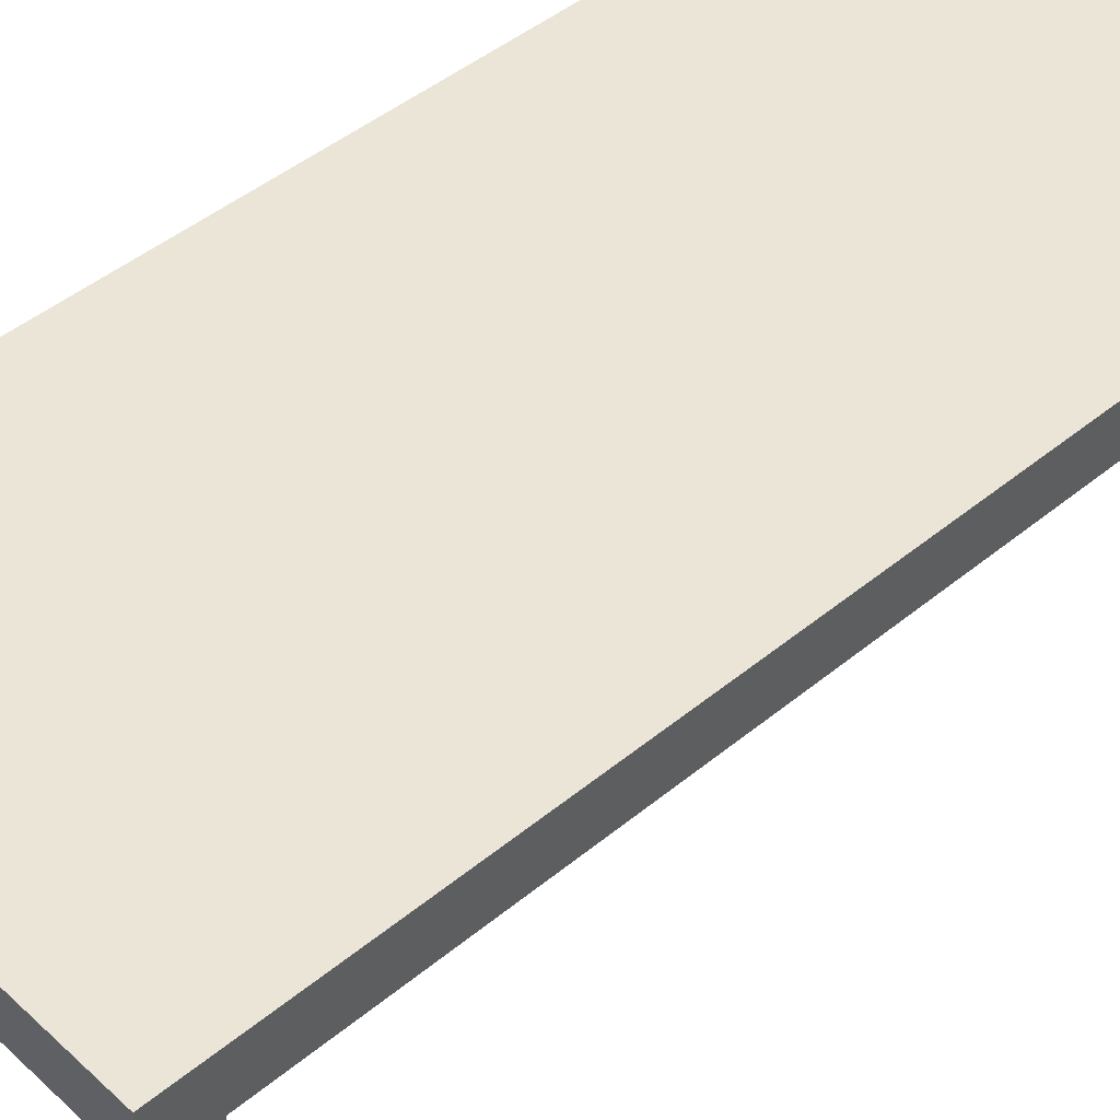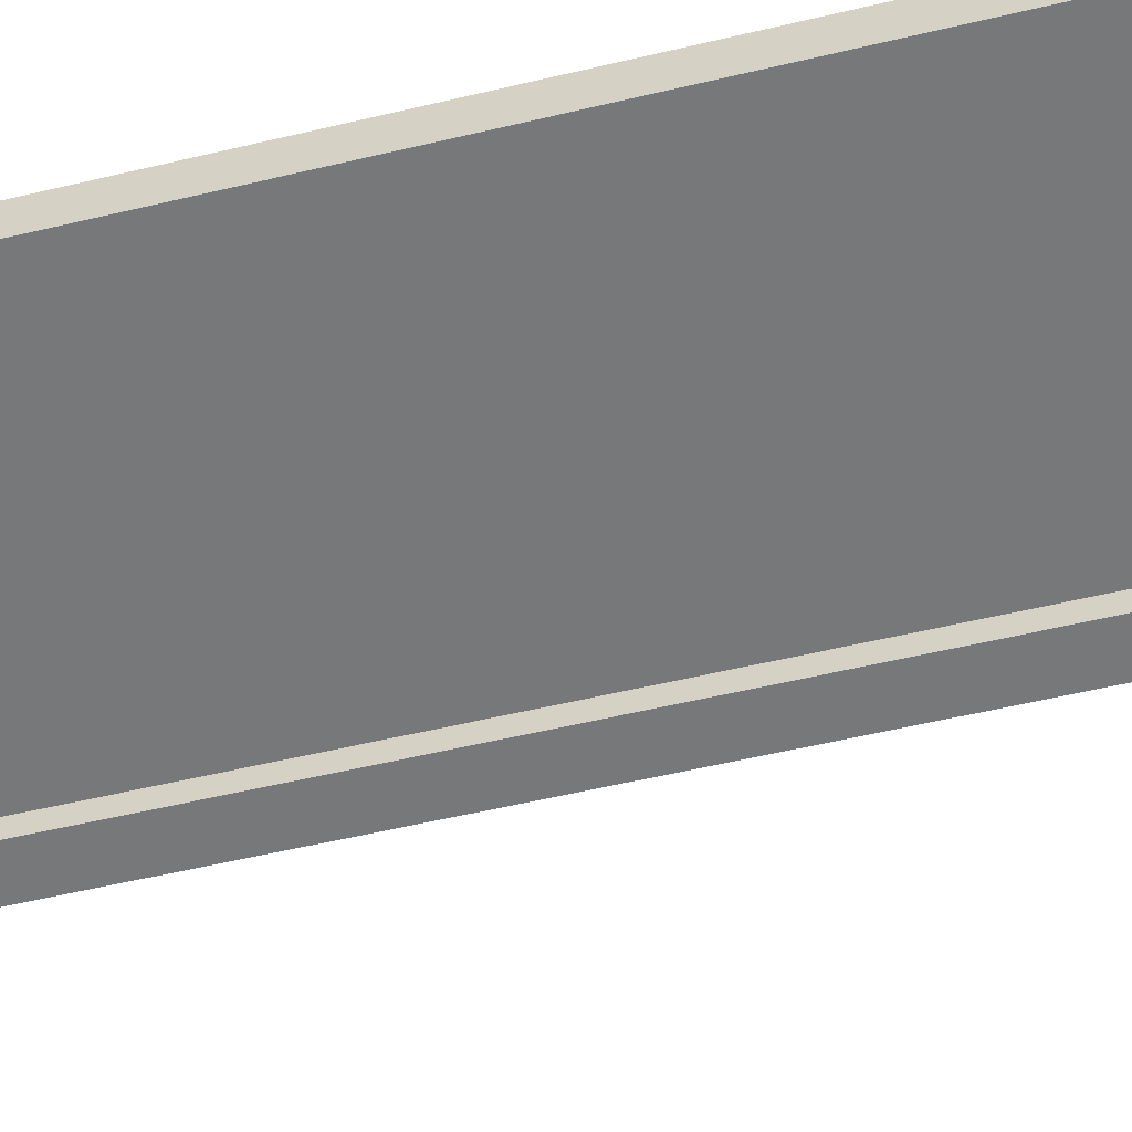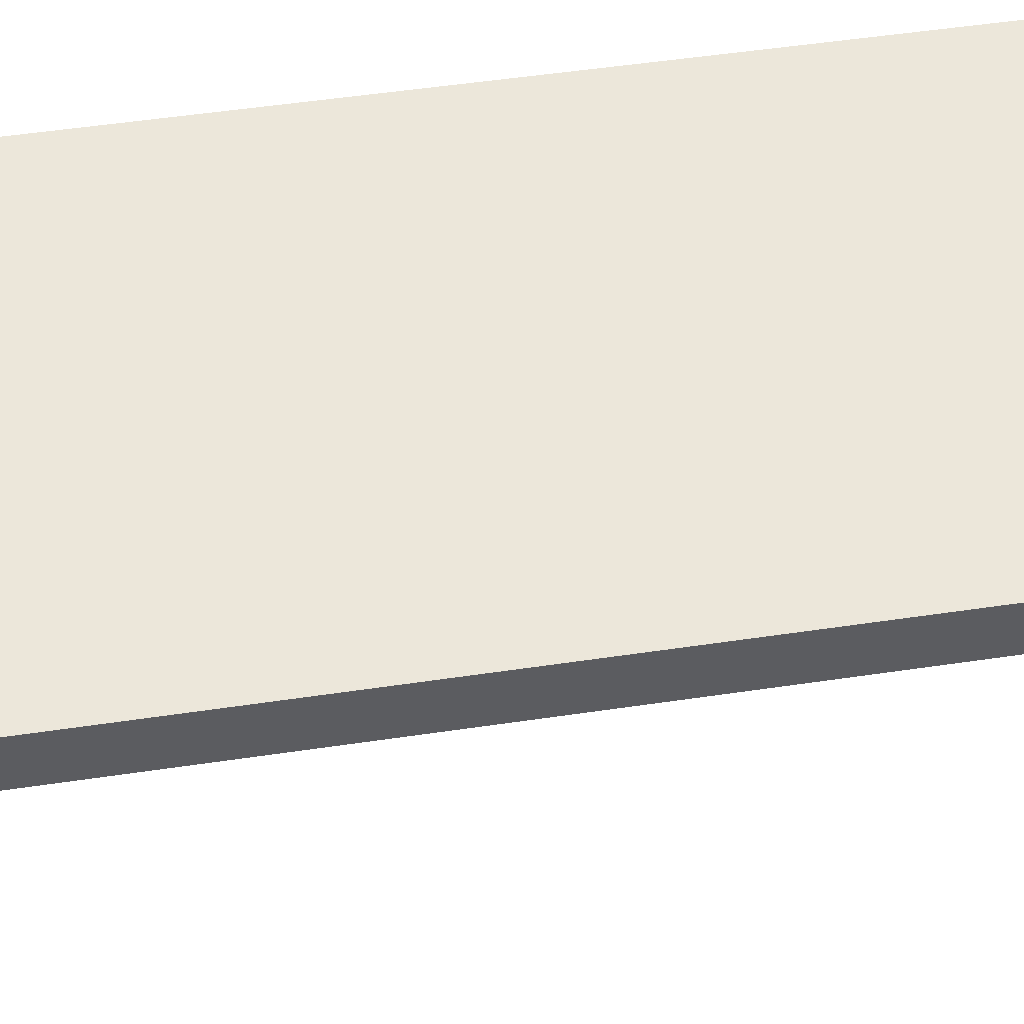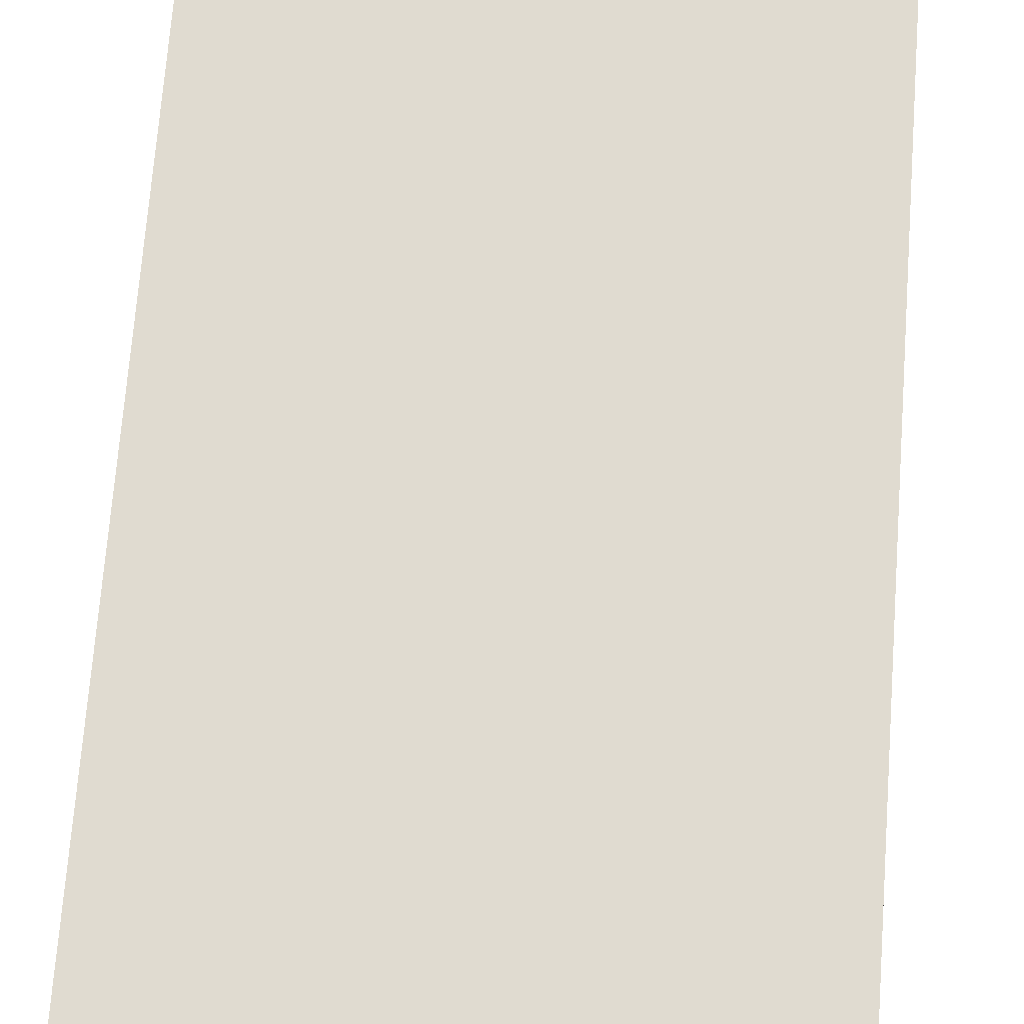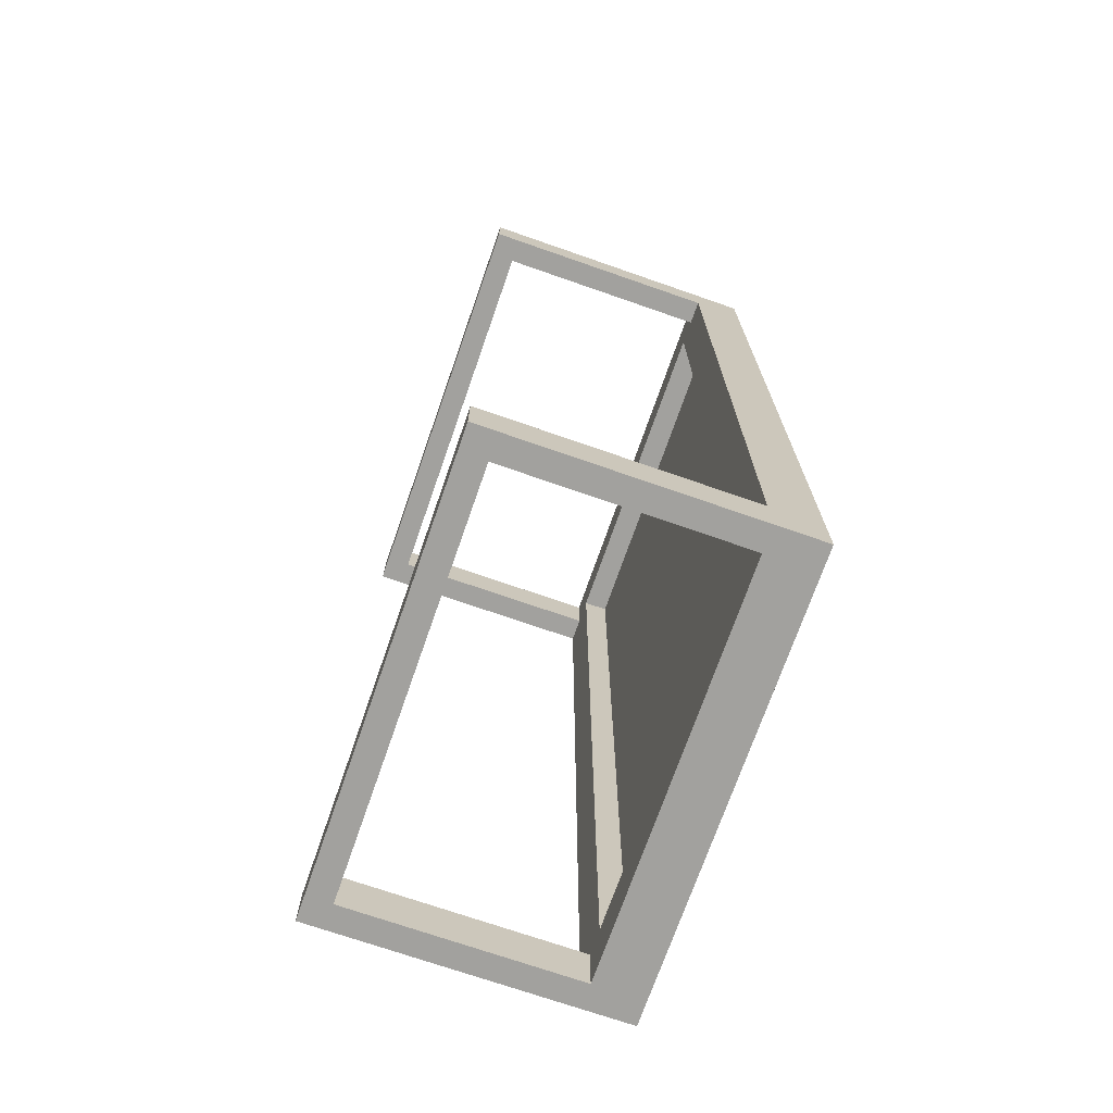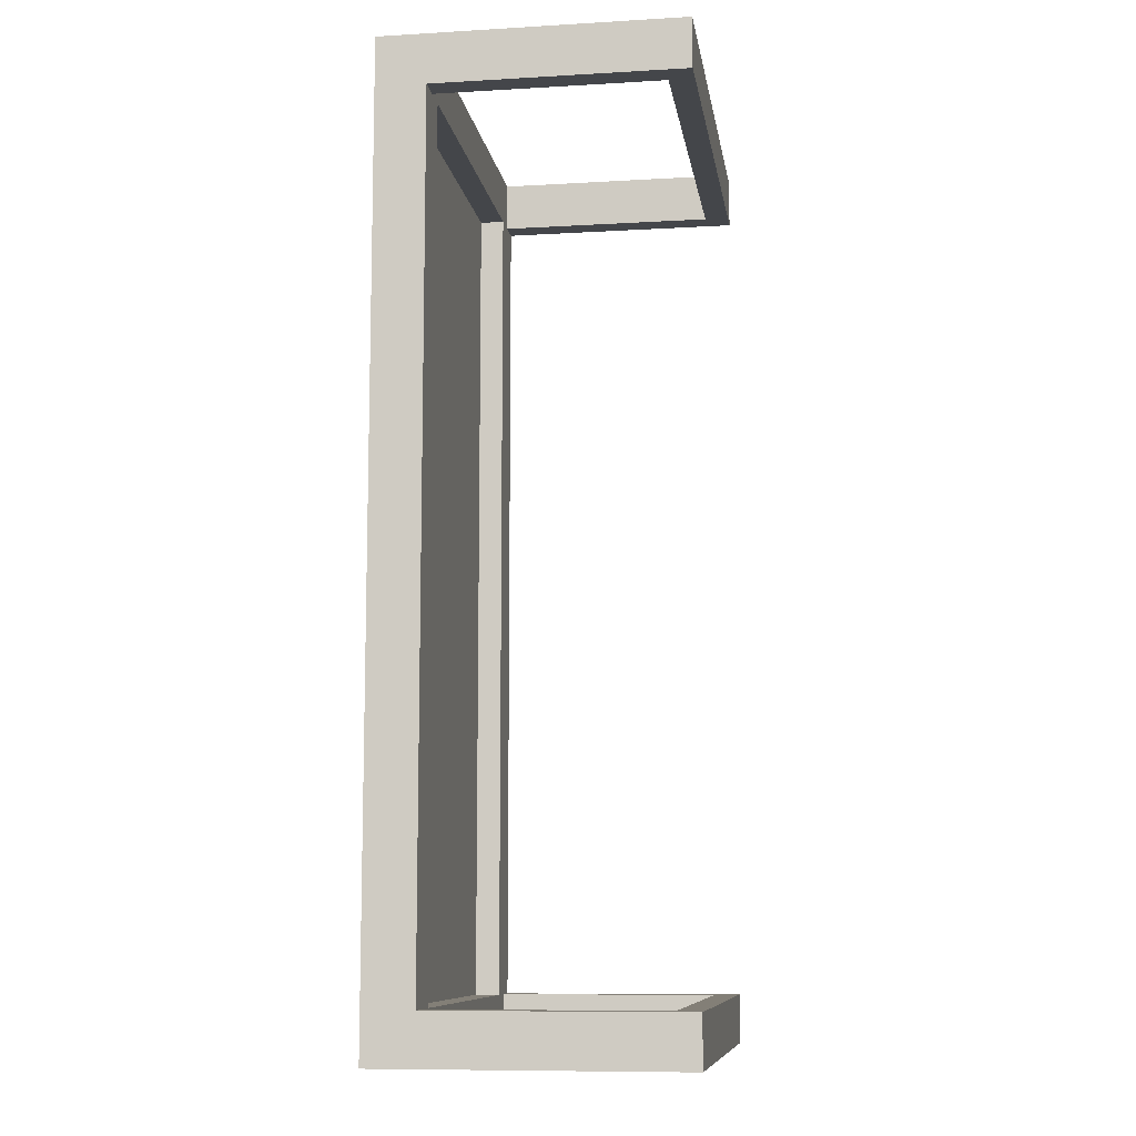
<metadata>
{"format":"obj","ext":"obj","renderer":"f3d","projection":"perspective","resolution":1024,"background":"white","views":[{"elev":45.8,"azim":-133.4,"up":"+Y"},{"elev":-57.3,"azim":103.8,"up":"+Y"},{"elev":51.7,"azim":-99.2,"up":"+Y"},{"elev":69.9,"azim":-175.7,"up":"+Y"},{"elev":-72.1,"azim":70.8,"up":"+Z"},{"elev":-9.5,"azim":-81.4,"up":"+Z"}]}
</metadata>
<code>
o
v -0.9 0 1.9
v -0.9 0 1.7
v -0.9 0 -1.7
v -0.9 0 -1.9
v -0.9 1 1.7
v -0.9 1 -1.7
v -0.9 1.1 1.9
v -0.9 1.1 -1.9
v -0.9 1.2 1.9
v -0.9 1.2 -1.9
v 0.7 1 1.7
v 0.7 1 -1.7
v 0.7 1.1 1.7
v 0.7 1.1 -1.7
v 0.8 0.1 1.9
v 0.8 0.1 1.7
v 0.8 0.1 -1.7
v 0.8 0.1 -1.9
v 0.8 1 1.9
v 0.8 1 1.7
v 0.8 1 -1.7
v 0.8 1 -1.9
v -0.8 0.1 1.9
v -0.8 0.1 1.7
v -0.8 0.1 -1.7
v -0.8 0.1 -1.9
v -0.8 1 1.9
v -0.8 1 1.7
v -0.8 1 -1.7
v -0.8 1 -1.9
v -0.7 1 1.7
v -0.7 1 -1.7
v -0.7 1.1 1.7
v -0.7 1.1 -1.7
v 0.9 0 1.9
v 0.9 0 1.7
v 0.9 0 -1.7
v 0.9 0 -1.9
v 0.9 1 1.7
v 0.9 1 -1.7
v 0.9 1.1 1.9
v 0.9 1.1 -1.9
v 0.9 1.2 1.9
v 0.9 1.2 -1.9
v -0.9 0 1.9
v -0.9 1.1 1.9
v -0.9 1.2 1.9
v -0.8 0.1 1.9
v -0.8 1 1.9
v 0.8 0.1 1.9
v 0.8 1 1.9
v 0.9 0 1.9
v 0.9 1.1 1.9
v 0.9 1.2 1.9
v -0.9 0 -1.7
v -0.9 1 -1.7
v -0.8 0.1 -1.7
v -0.8 1 -1.7
v -0.7 1 -1.7
v -0.7 1.1 -1.7
v 0.7 1 -1.7
v 0.7 1.1 -1.7
v 0.8 0.1 -1.7
v 0.8 1 -1.7
v 0.9 0 -1.7
v 0.9 1 -1.7
v -0.9 0 1.7
v -0.9 1 1.7
v -0.8 0.1 1.7
v -0.8 1 1.7
v -0.7 1 1.7
v -0.7 1.1 1.7
v 0.7 1 1.7
v 0.7 1.1 1.7
v 0.8 0.1 1.7
v 0.8 1 1.7
v 0.9 0 1.7
v 0.9 1 1.7
v -0.9 0 -1.9
v -0.9 1.1 -1.9
v -0.9 1.2 -1.9
v -0.8 0.1 -1.9
v -0.8 1 -1.9
v 0.8 0.1 -1.9
v 0.8 1 -1.9
v 0.9 0 -1.9
v 0.9 1.1 -1.9
v 0.9 1.2 -1.9
v -0.9 0 1.9
v 0.9 0 1.9
v -0.9 0 1.7
v 0.9 0 1.7
v -0.9 0 -1.7
v 0.9 0 -1.7
v -0.9 0 -1.9
v 0.9 0 -1.9
v -0.8 1 1.9
v 0.8 1 1.9
v -0.9 1 1.7
v -0.8 1 1.7
v -0.7 1 1.7
v 0.7 1 1.7
v 0.8 1 1.7
v 0.9 1 1.7
v -0.9 1 -1.7
v -0.8 1 -1.7
v -0.7 1 -1.7
v 0.7 1 -1.7
v 0.8 1 -1.7
v 0.9 1 -1.7
v -0.8 1 -1.9
v 0.8 1 -1.9
v -0.7 1.1 1.7
v 0.7 1.1 1.7
v -0.7 1.1 -1.7
v 0.7 1.1 -1.7
v -0.8 0.1 1.9
v 0.8 0.1 1.9
v -0.8 0.1 1.7
v 0.8 0.1 1.7
v -0.8 0.1 -1.7
v 0.8 0.1 -1.7
v -0.8 0.1 -1.9
v 0.8 0.1 -1.9
v -0.9 1.2 1.9
v 0.9 1.2 1.9
v -0.9 1.2 -1.9
v 0.9 1.2 -1.9
f 5 2 1
f 6 4 3
f 7 5 1
f 7 6 5
f 8 4 6
f 8 6 7
f 9 8 7
f 10 8 9
f 13 12 11
f 14 12 13
f 19 16 15
f 20 16 19
f 21 18 17
f 22 18 21
f 23 24 27
f 27 24 28
f 25 26 29
f 29 26 30
f 31 32 33
f 33 32 34
f 35 36 39
f 37 38 40
f 35 39 41
f 39 40 41
f 40 38 42
f 41 40 42
f 41 42 43
f 43 42 44
f 48 46 45
f 49 46 48
f 50 48 45
f 51 46 49
f 52 50 45
f 52 51 50
f 53 47 46
f 53 51 52
f 53 46 51
f 54 47 53
f 57 56 55
f 58 56 57
f 61 60 59
f 62 60 61
f 63 57 55
f 65 63 55
f 65 64 63
f 66 64 65
f 67 68 69
f 69 68 70
f 71 72 73
f 73 72 74
f 67 69 75
f 67 75 77
f 75 76 77
f 77 76 78
f 79 80 82
f 82 80 83
f 79 82 84
f 83 80 85
f 79 84 86
f 84 85 86
f 80 81 87
f 86 85 87
f 85 80 87
f 87 81 88
f 91 90 89
f 92 90 91
f 95 94 93
f 96 94 95
f 100 98 97
f 101 98 100
f 102 98 101
f 103 98 102
f 105 100 99
f 105 101 100
f 106 101 105
f 107 101 106
f 108 104 103
f 108 103 102
f 109 104 108
f 110 104 109
f 111 107 106
f 111 109 108
f 111 108 107
f 112 109 111
f 115 114 113
f 116 114 115
f 117 118 119
f 119 118 120
f 121 122 123
f 123 122 124
f 125 126 127
f 127 126 128

</code>
